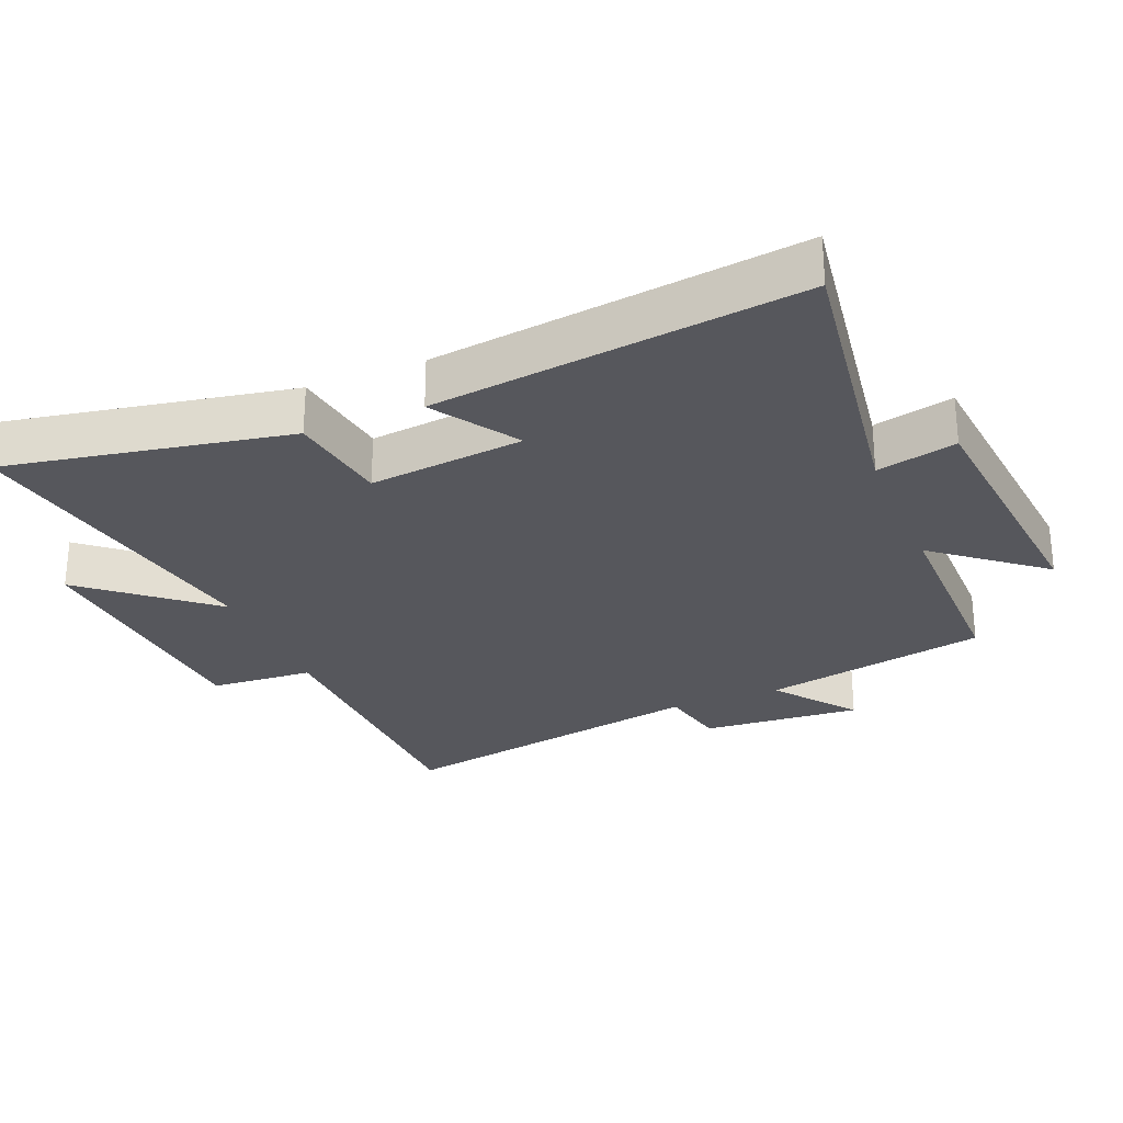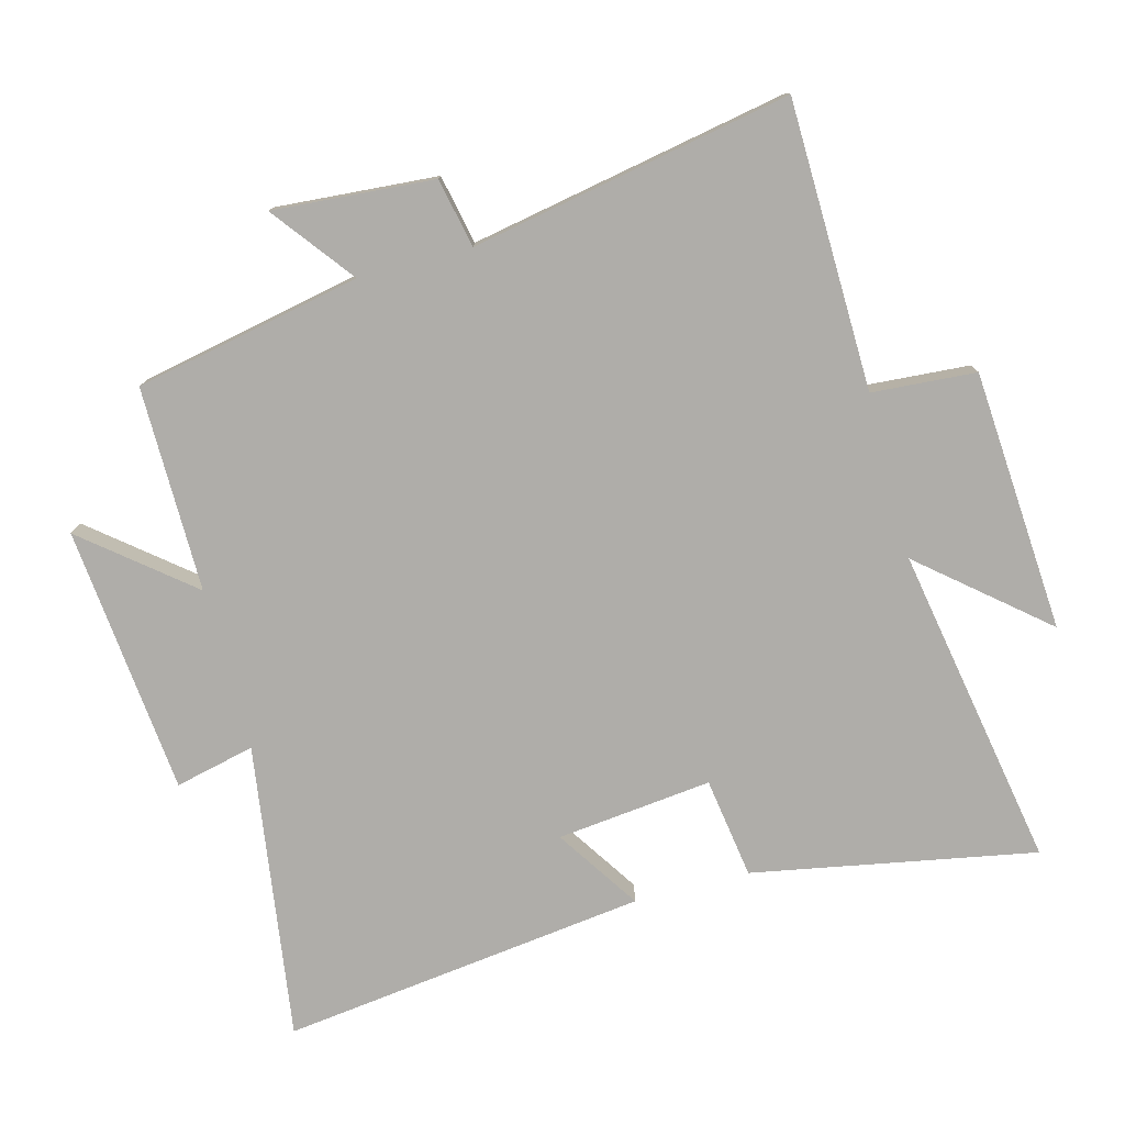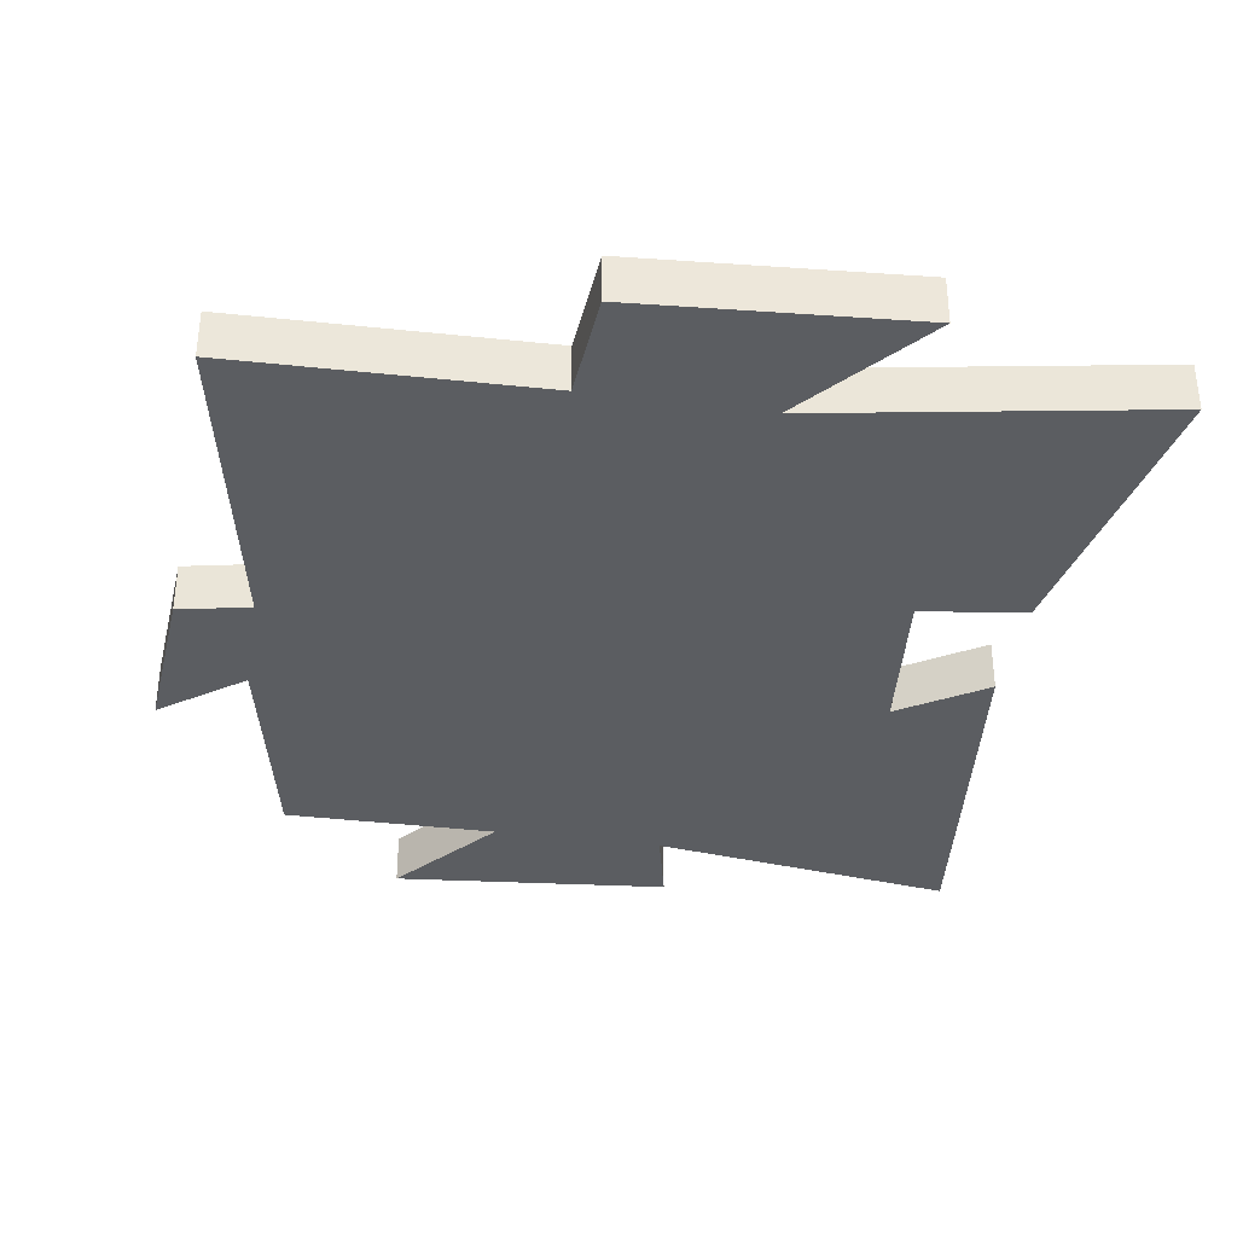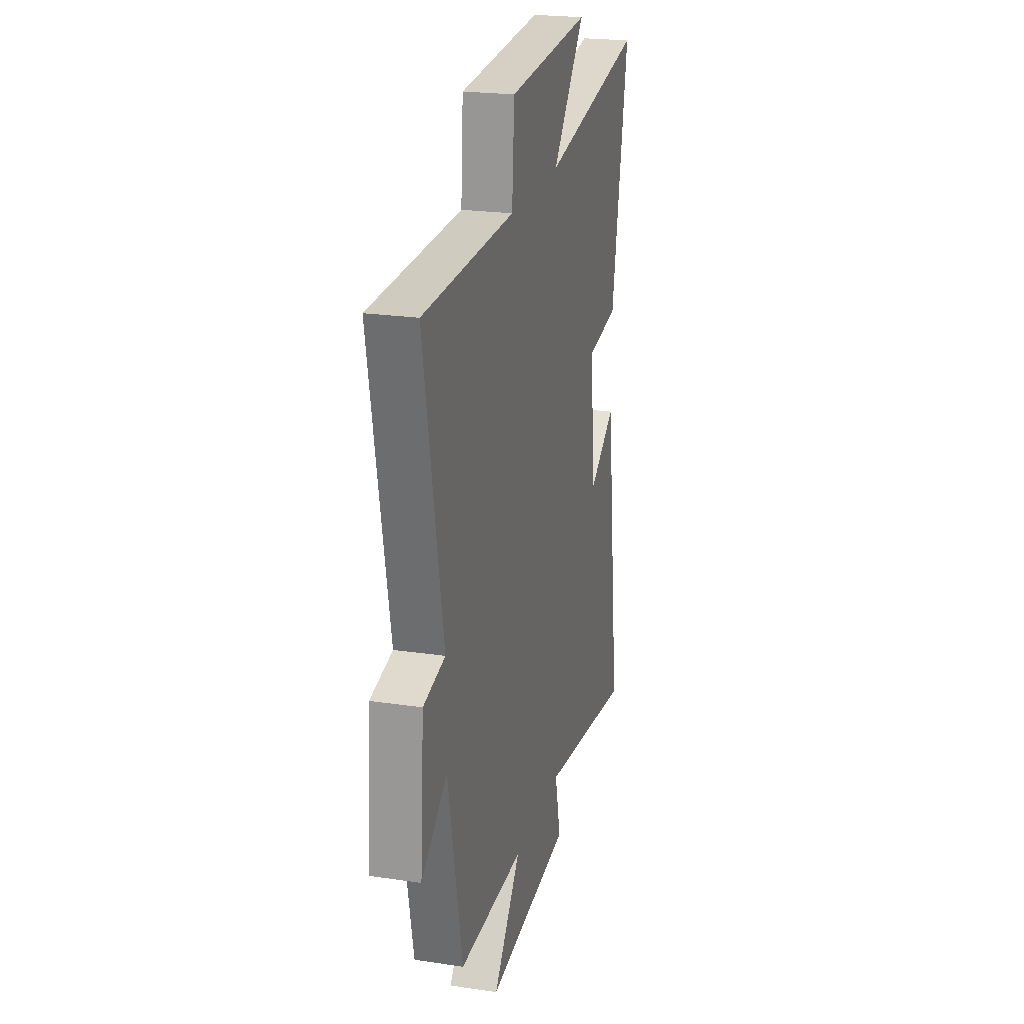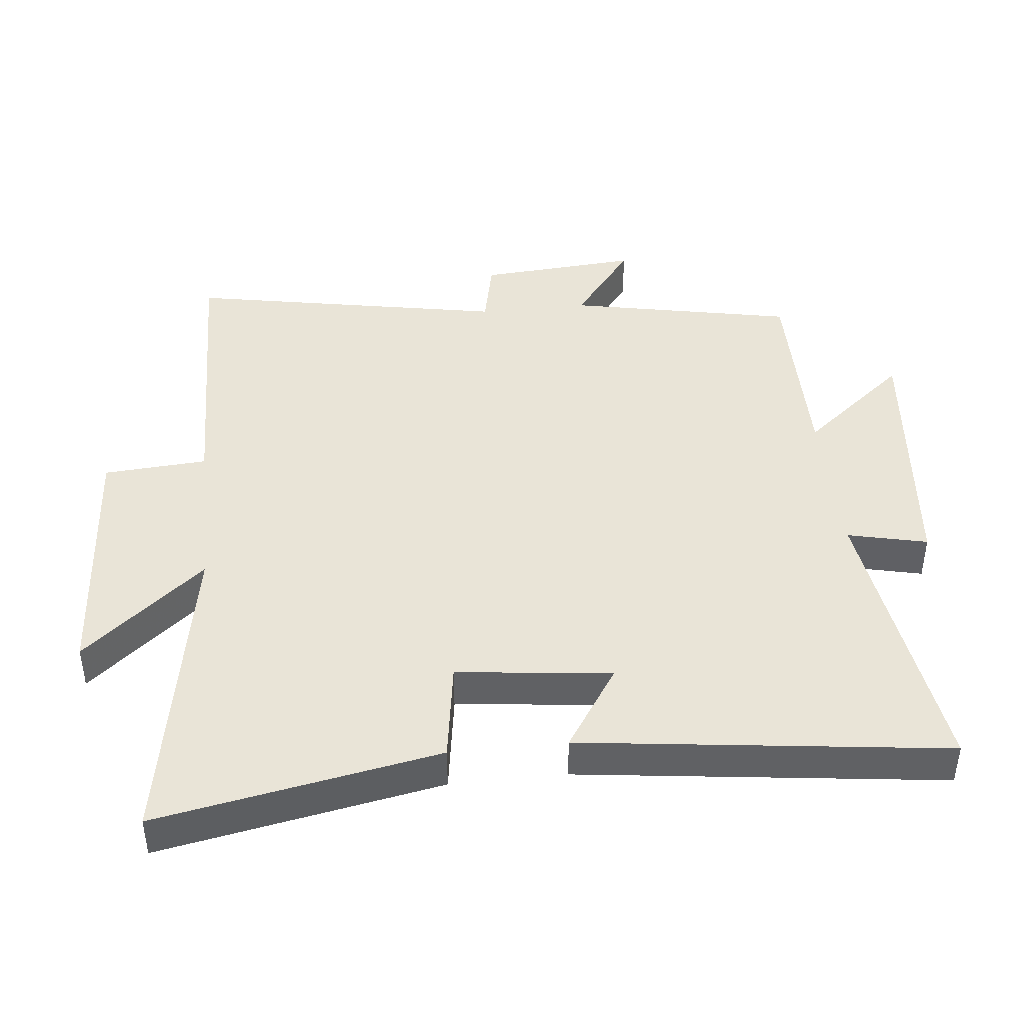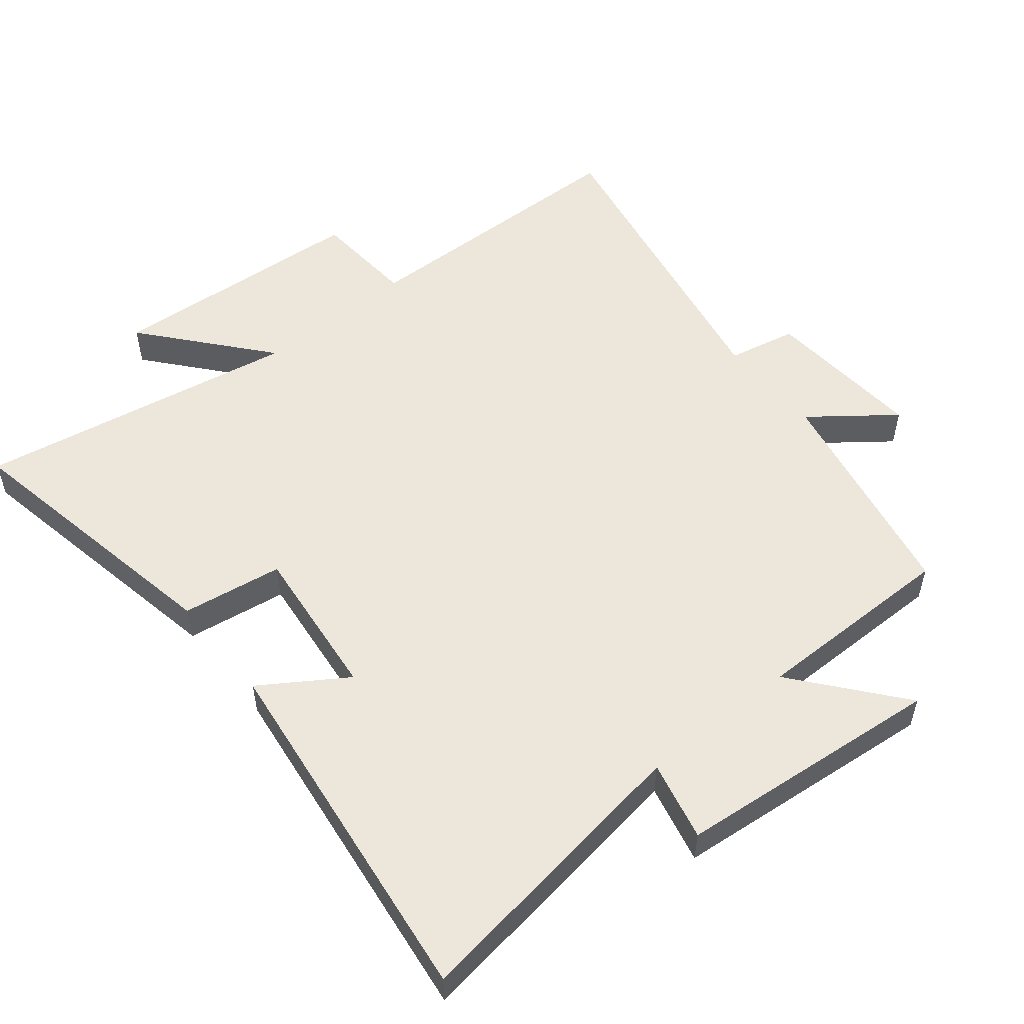
<metadata>
{"format":"obj","ext":"obj","renderer":"f3d","projection":"perspective","resolution":1024,"background":"white","views":[{"elev":-27.6,"azim":112.3,"up":"+Y"},{"elev":-77.3,"azim":-75.2,"up":"+Y"},{"elev":-35.7,"azim":-9.3,"up":"+Y"},{"elev":22.5,"azim":-75.6,"up":"+Z"},{"elev":43.2,"azim":83.9,"up":"+Y"},{"elev":53.5,"azim":140.8,"up":"+Y"}]}
</metadata>
<code>
v -0.431 0.07 -0.502
v -0.5 0.07 -0.161
v -0.622 0.07 -0.255
v -0.604 0.07 -0.013
v -0.5 0.07 0.009
v -0.591 0.07 0.49
v -0.157 0.07 0.5
v -0.146 0.07 0.657
v 0.248 0.07 0.685
v 0.093 0.07 0.5
v 0.579 0.07 0.587
v 0.5 0.07 0.161
v 0.348 0.07 0.138
v 0.374 0.07 -0.096
v 0.5 0.07 -0.013
v 0.57 0.07 -0.564
v 0.124 0.07 -0.5
v 0.152 0.07 -0.62
v -0.252 0.07 -0.66
v -0.122 0.07 -0.5
v -0.431 0 -0.502
v -0.5 0 -0.161
v -0.622 0 -0.255
v -0.604 0 -0.013
v -0.5 0 0.009
v -0.591 0 0.49
v -0.157 0 0.5
v -0.146 0 0.657
v 0.248 0 0.685
v 0.093 0 0.5
v 0.579 0 0.587
v 0.5 0 0.161
v 0.348 0 0.138
v 0.374 0 -0.096
v 0.5 0 -0.013
v 0.57 0 -0.564
v 0.124 0 -0.5
v 0.152 0 -0.62
v -0.252 0 -0.66
v -0.122 0 -0.5
f 17 18 19 20
f 14 15 16 17
f 13 14 17 20
f 10 11 12 13
f 10 13 20 1
f 7 8 9 10
f 5 6 7 10
f 2 3 4 5
f 1 2 5 10
f 40 39 38 37
f 37 36 35 34
f 40 37 34 33
f 33 32 31 30
f 21 40 33 30
f 30 29 28 27
f 30 27 26 25
f 25 24 23 22
f 30 25 22 21
f 1 21 22 2
f 2 22 23 3
f 3 23 24 4
f 4 24 25 5
f 5 25 26 6
f 6 26 27 7
f 7 27 28 8
f 8 28 29 9
f 9 29 30 10
f 10 30 31 11
f 11 31 32 12
f 12 32 33 13
f 13 33 34 14
f 14 34 35 15
f 15 35 36 16
f 16 36 37 17
f 17 37 38 18
f 18 38 39 19
f 19 39 40 20
f 20 40 21 1

</code>
